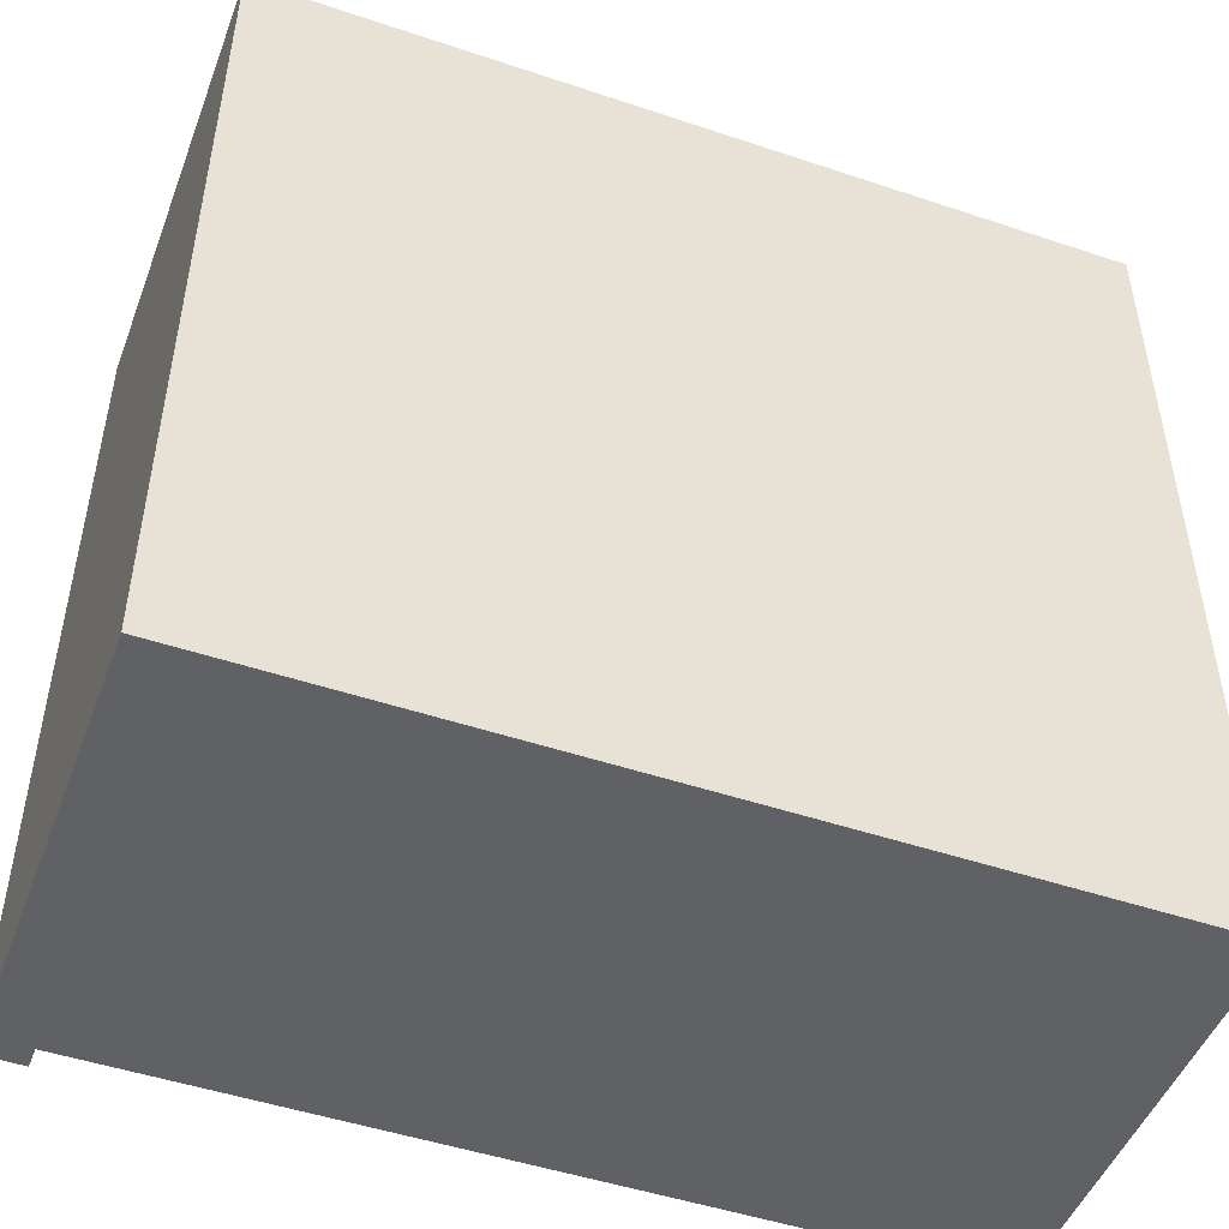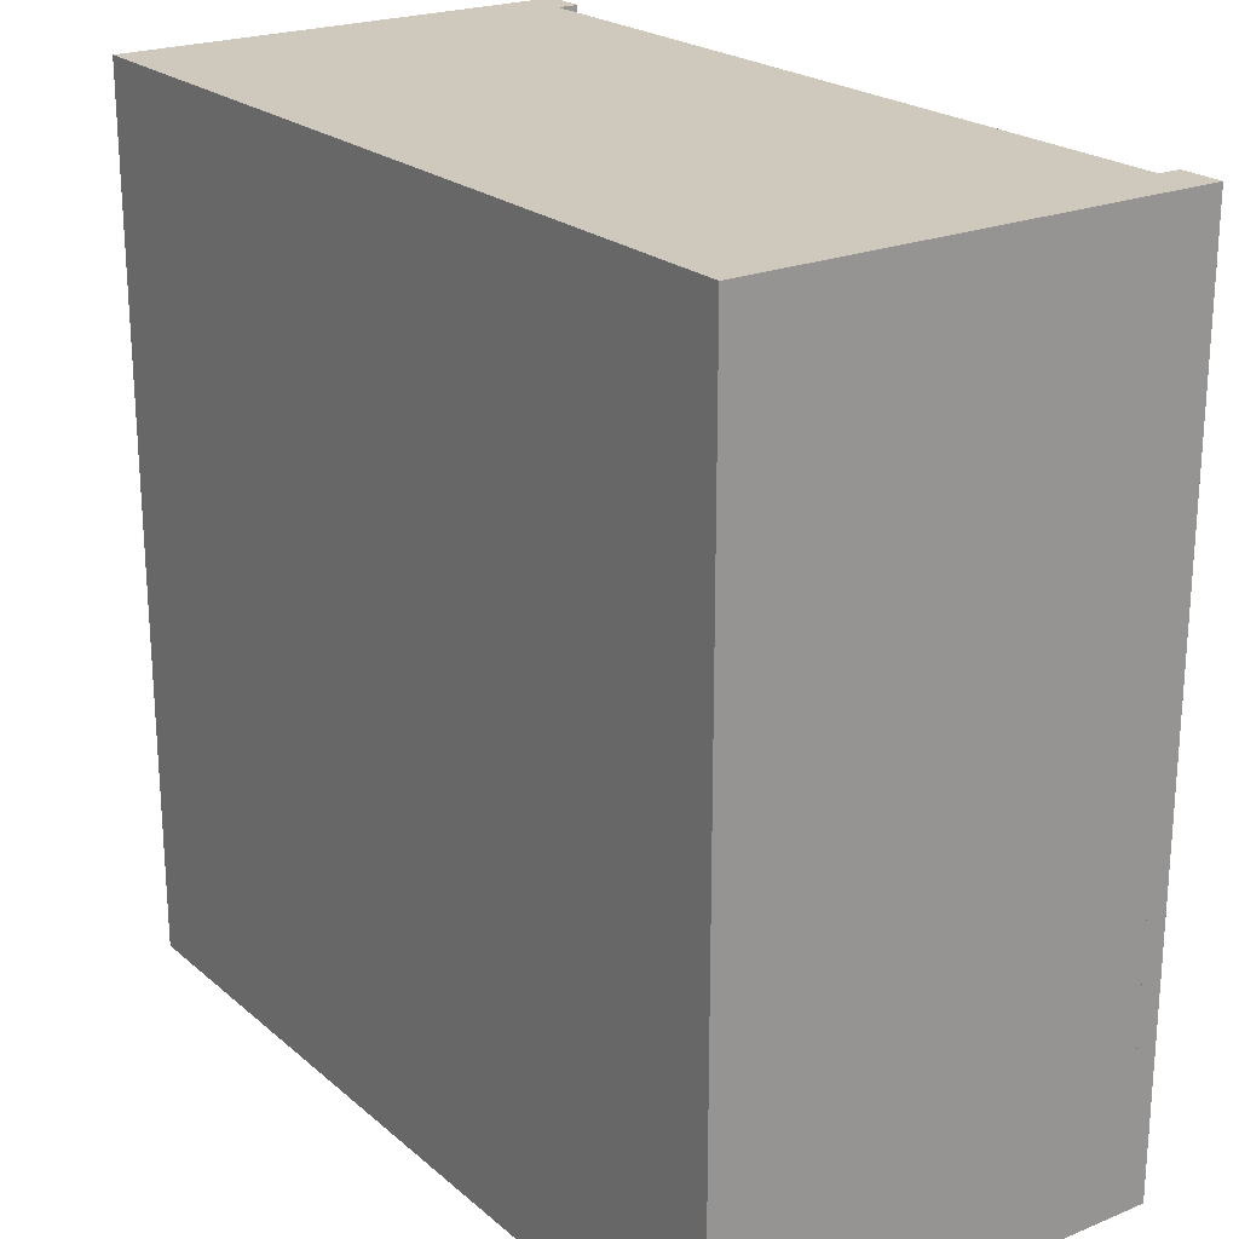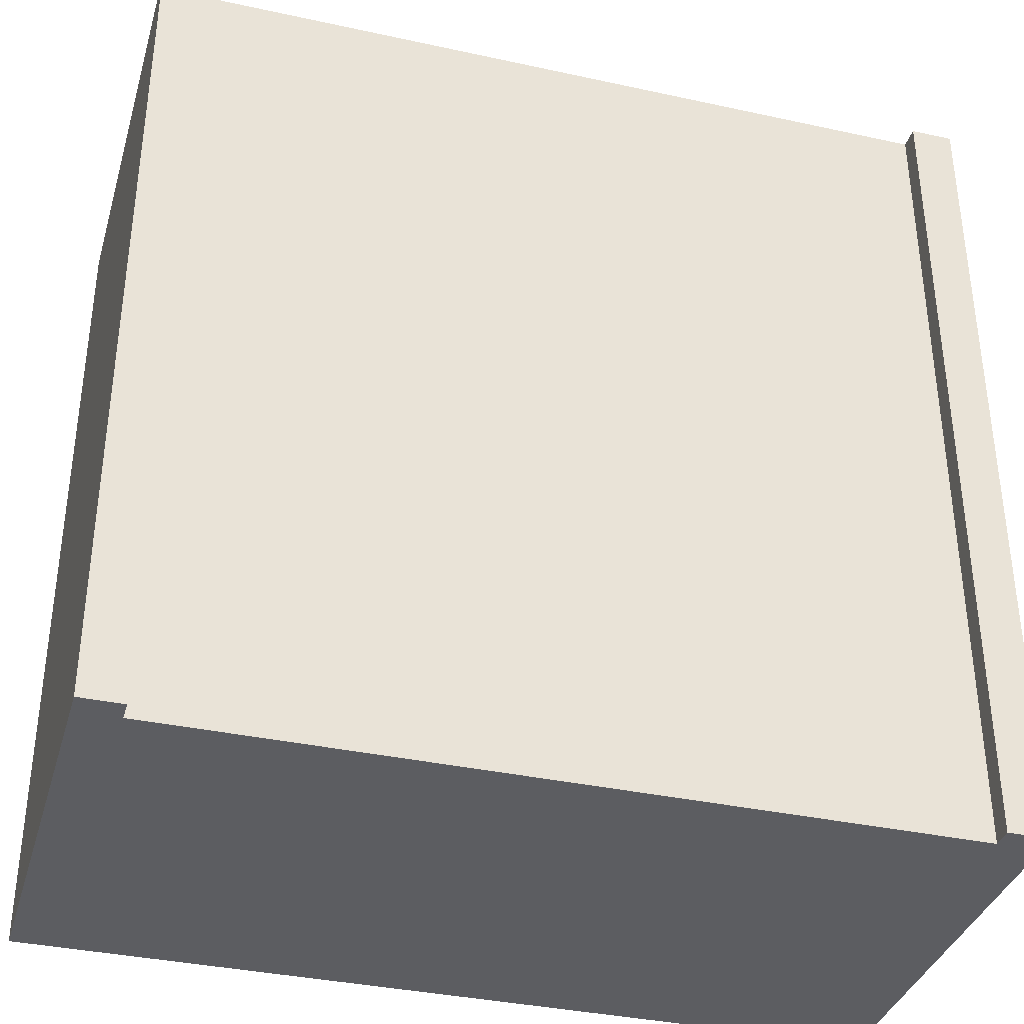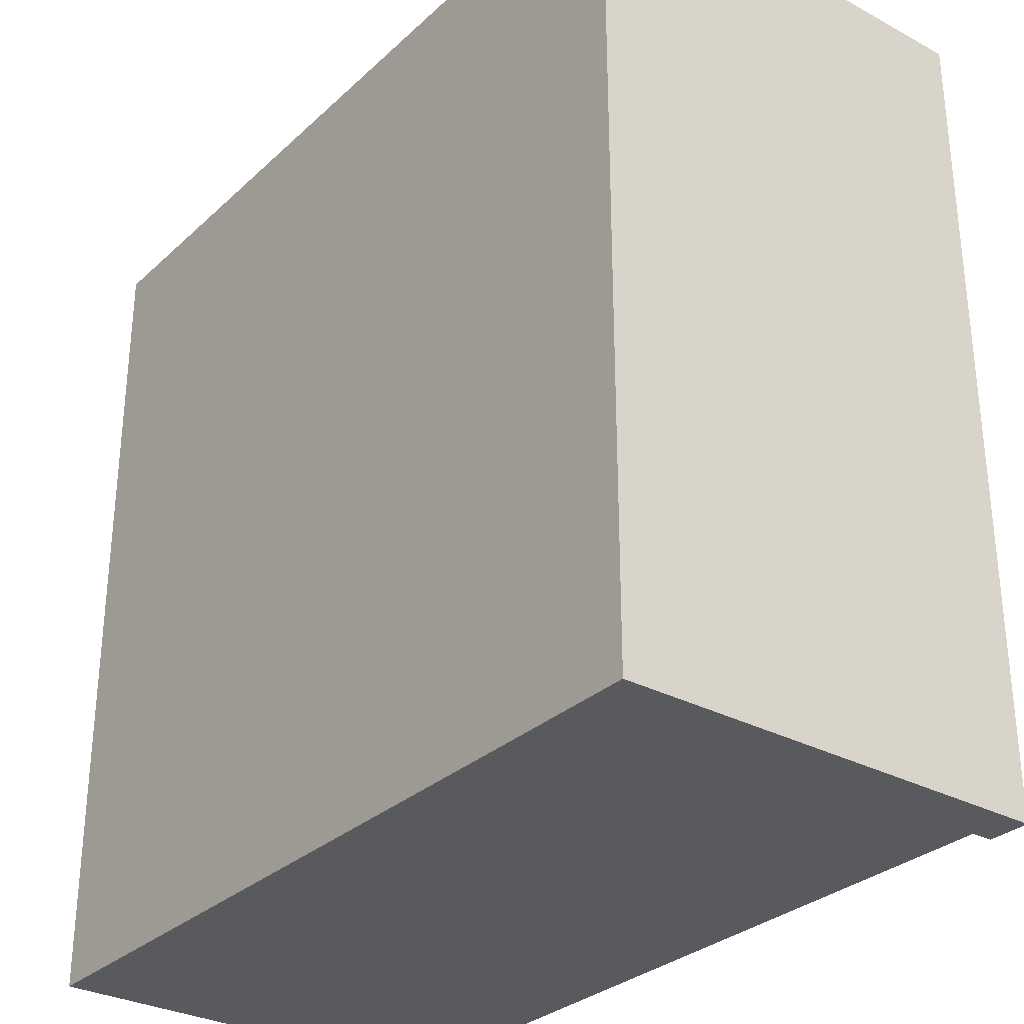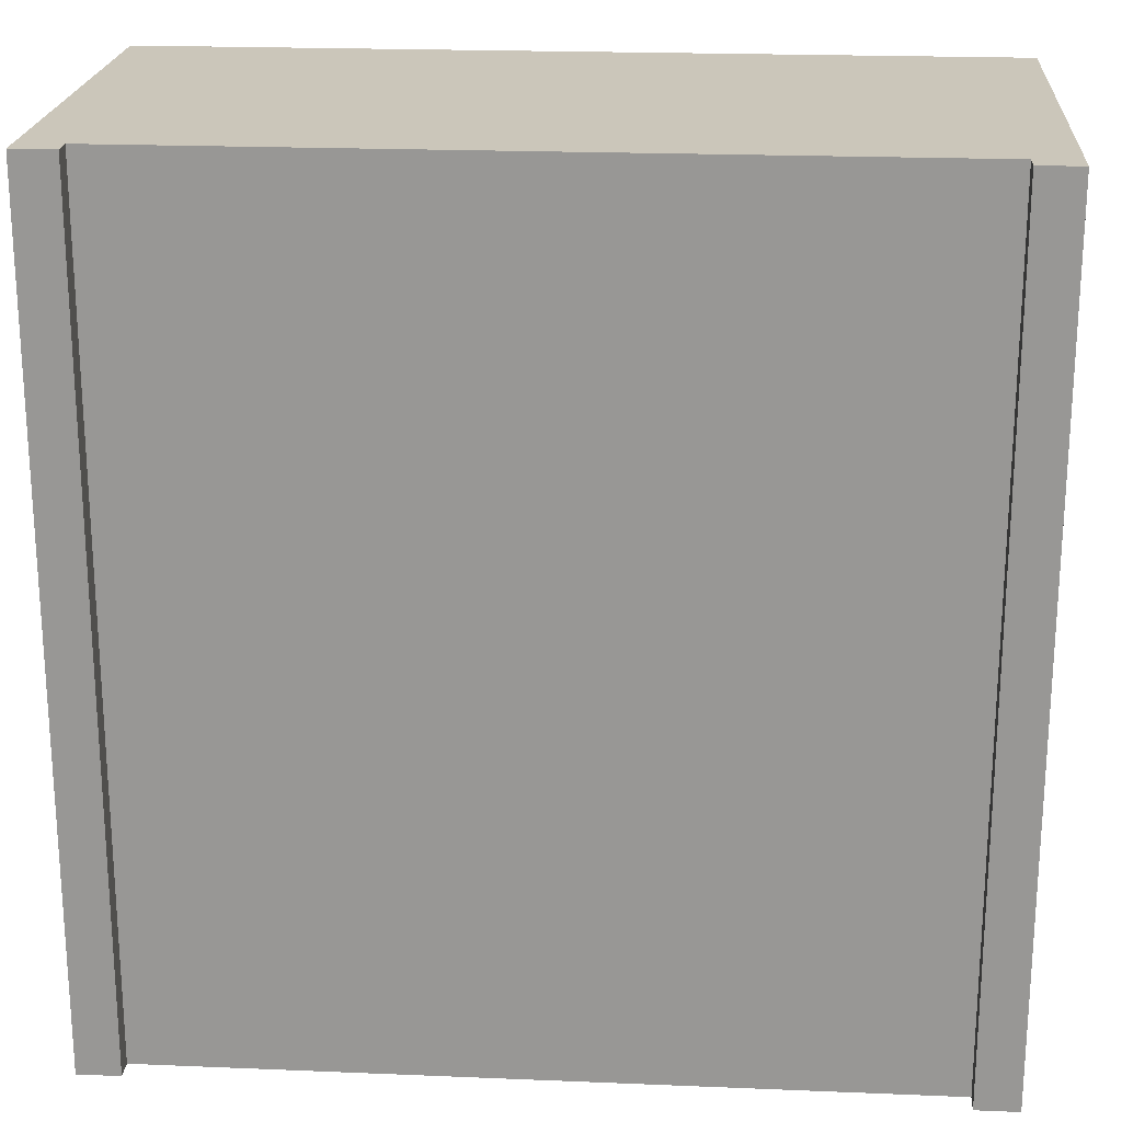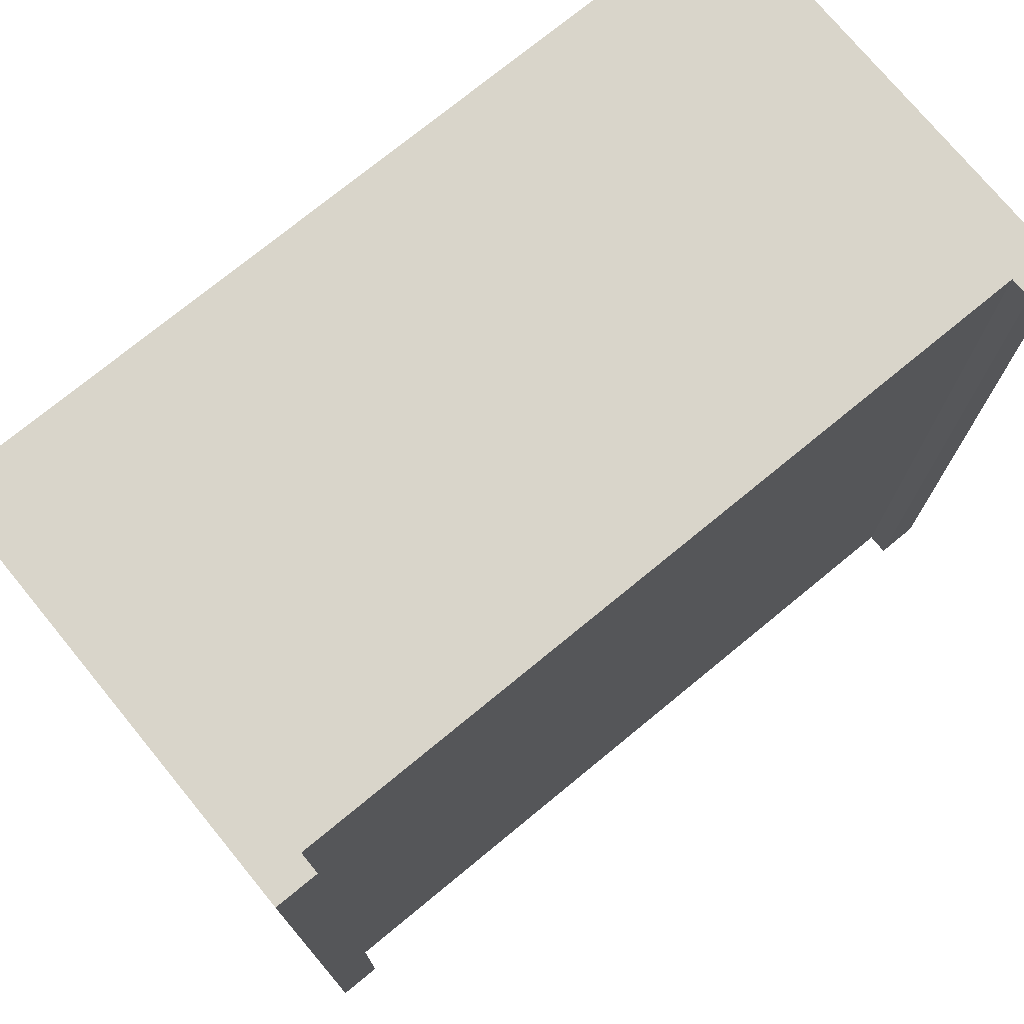
<metadata>
{"format":"obj","ext":"obj","renderer":"f3d","projection":"perspective","resolution":1024,"background":"white","views":[{"elev":-48.7,"azim":-20.5,"up":"+Z"},{"elev":22.3,"azim":54.8,"up":"+Z"},{"elev":-36.3,"azim":164.1,"up":"+Z"},{"elev":-30.6,"azim":52.3,"up":"+Z"},{"elev":21.2,"azim":-175.8,"up":"+Z"},{"elev":74.5,"azim":140.6,"up":"+Z"}]}
</metadata>
<code>
o Platform
g Platform
v 5 -2.625 5
v -5 -2.625 5
v 5 2.375 5
v -5 2.375 5
v -5 -2.625 -5
v -5 2.375 -5
v 5 -2.625 -5
v 5 2.375 -5
v 4.5 2.375 5
v 5 2.625 5
v 4.5 2.625 5
v 4.5 2.375 -5
v 4.5 2.625 -5
v 5 2.625 -5
v -4.5 2.375 5
v -4.5 2.625 5
v -5 2.625 5
v -5 2.625 -5
v -4.5 2.375 -5
v -4.5 2.625 -5
f 3 4 2 1
f 4 6 5 2
f 6 8 7 5
f 8 3 1 7
f 1 2 5 7
f 8 6 4 3
f 10 11 9 3
f 11 13 12 9
f 13 14 8 12
f 14 10 3 8
f 14 13 11 10
f 3 9 12 8
f 16 17 4 15
f 17 18 6 4
f 18 20 19 6
f 20 16 15 19
f 20 18 17 16
f 15 4 6 19

</code>
